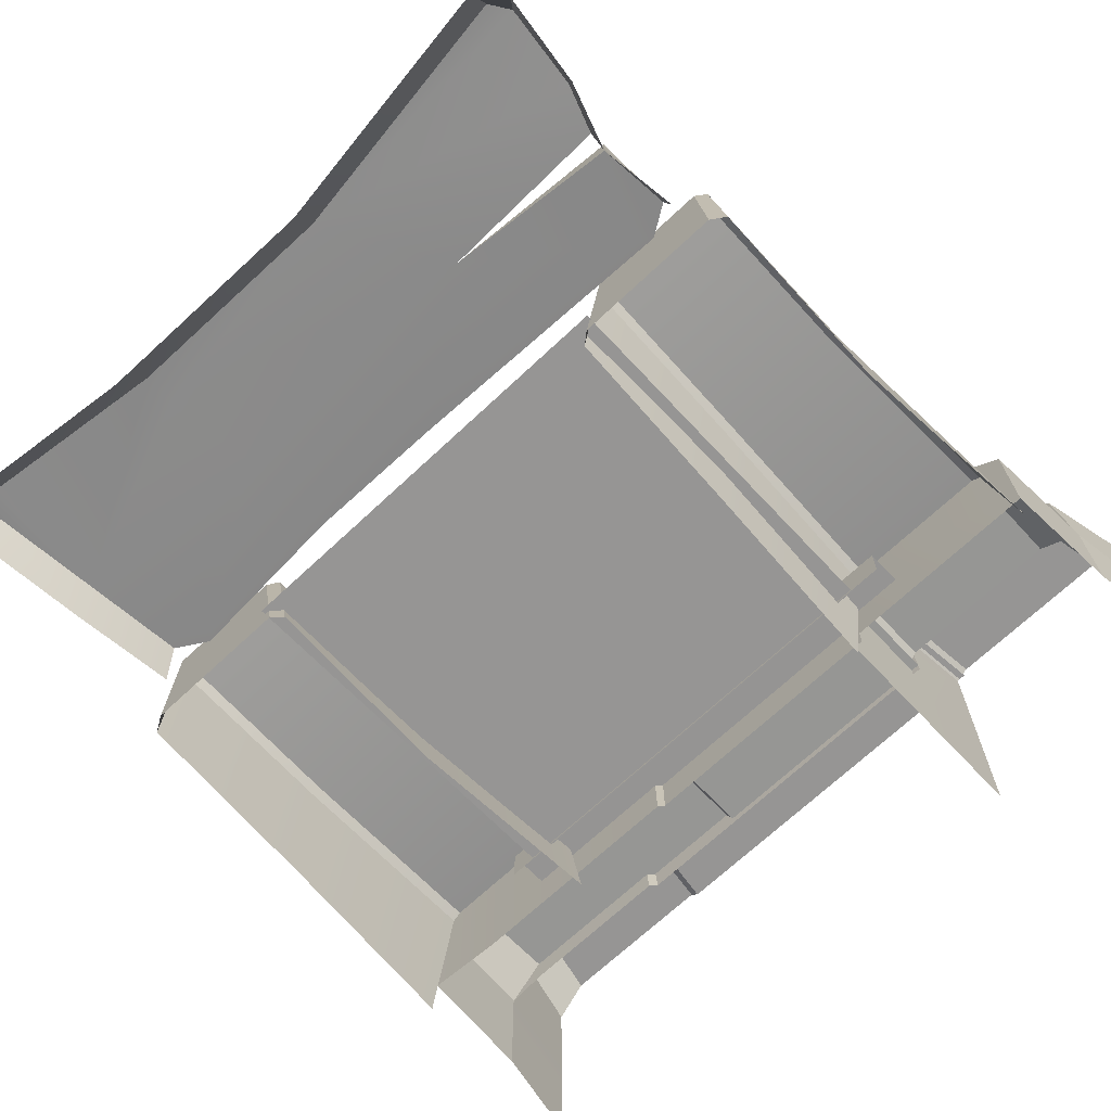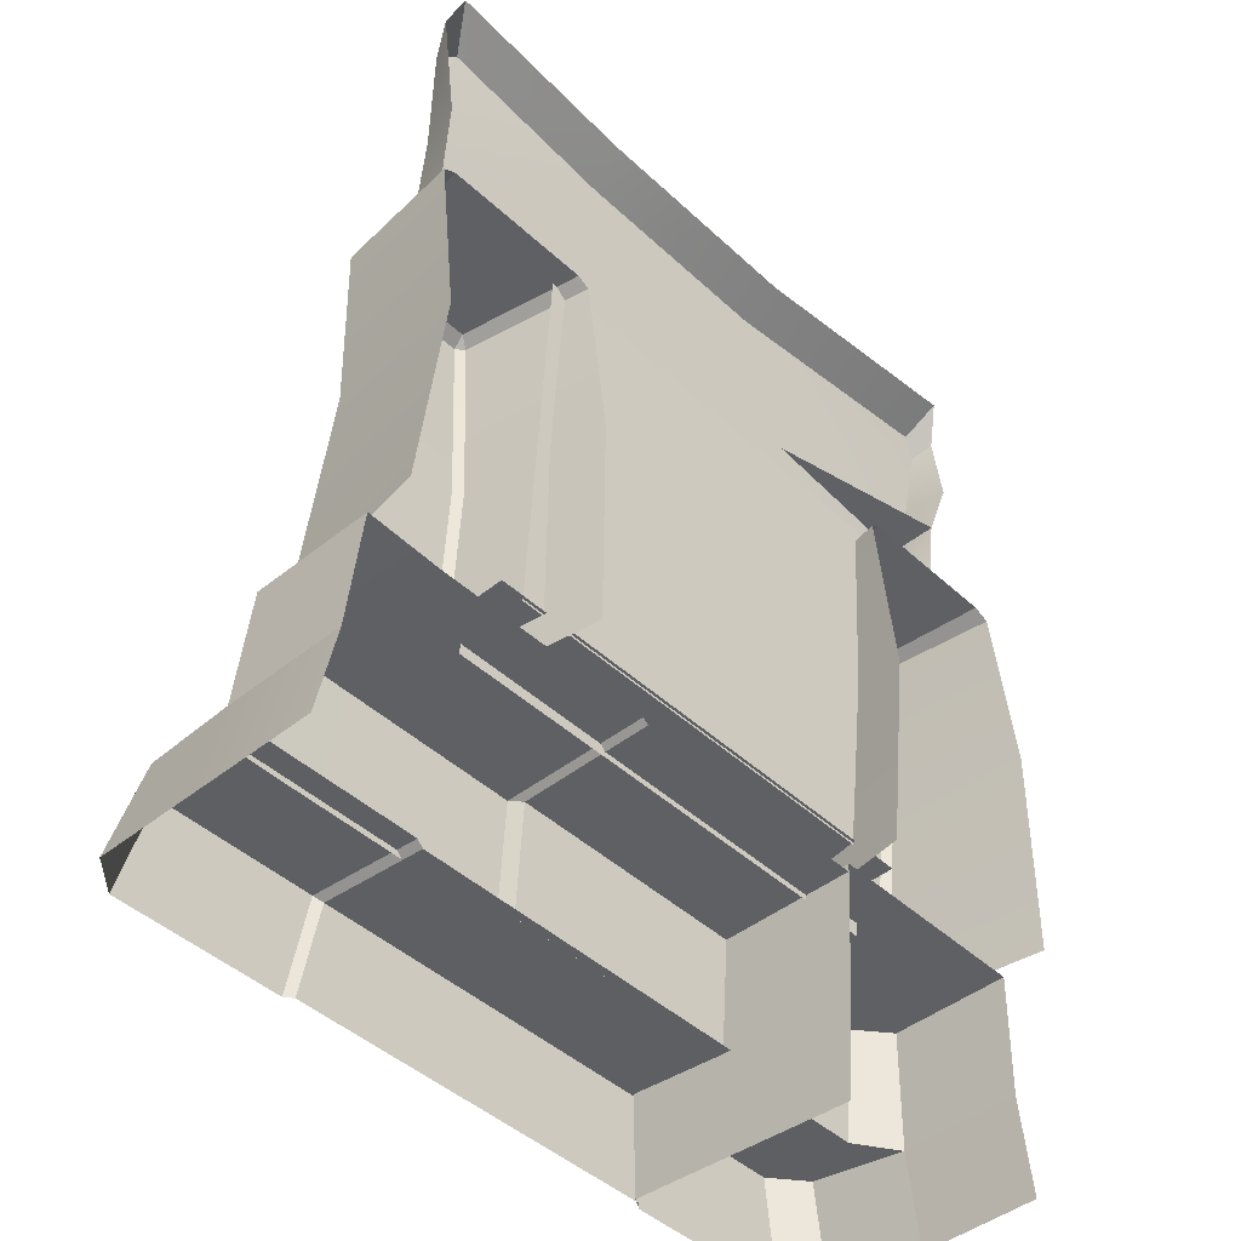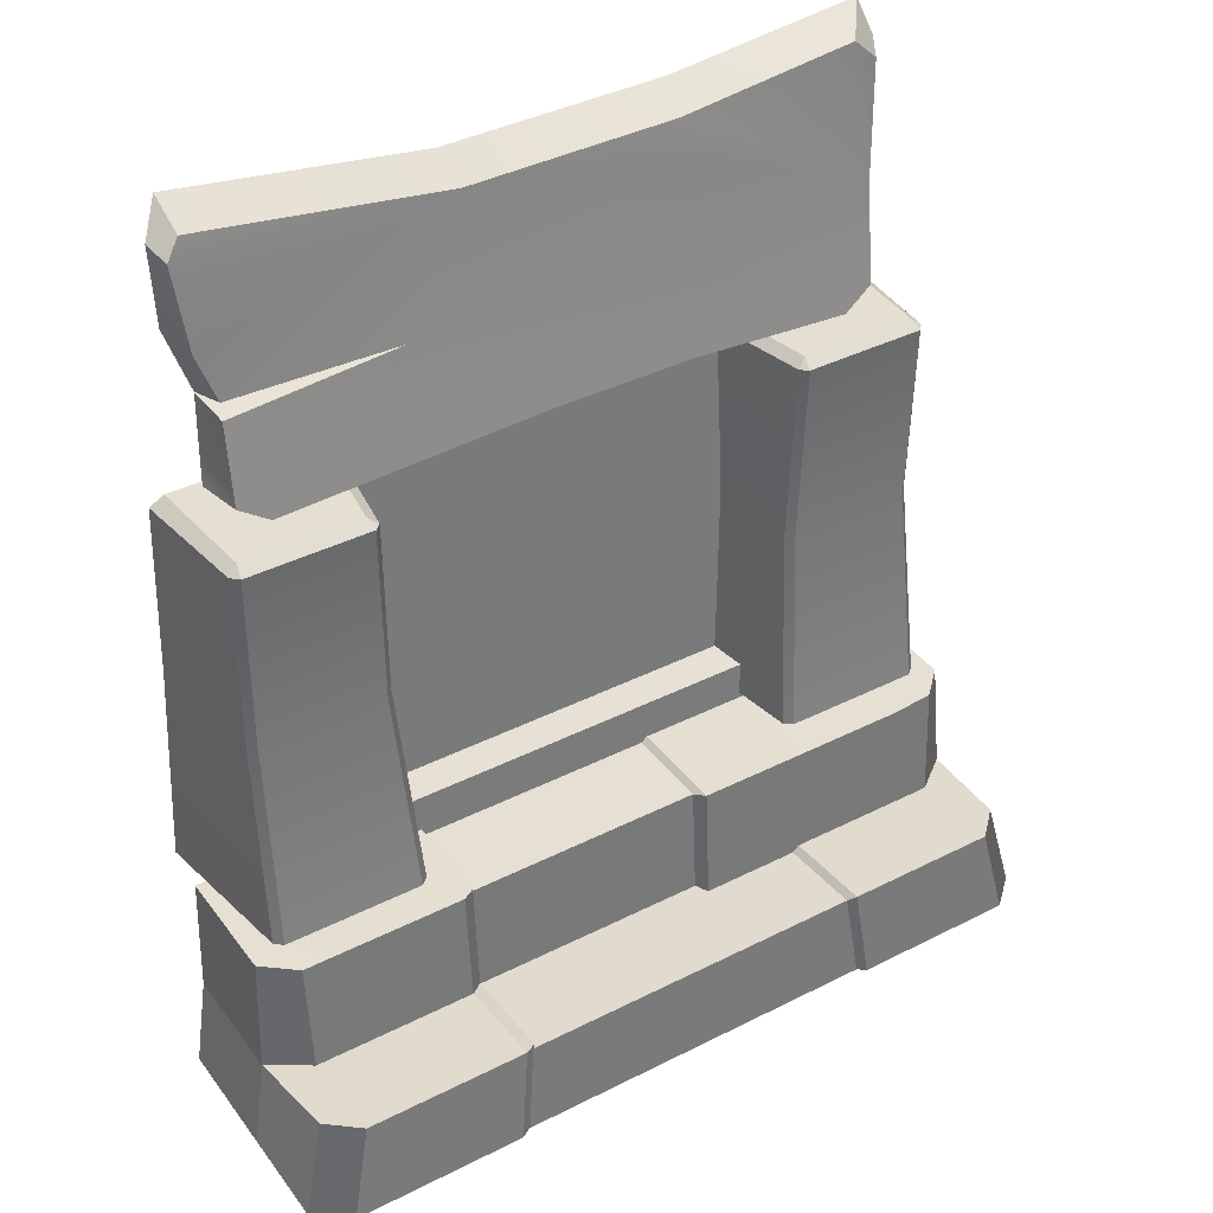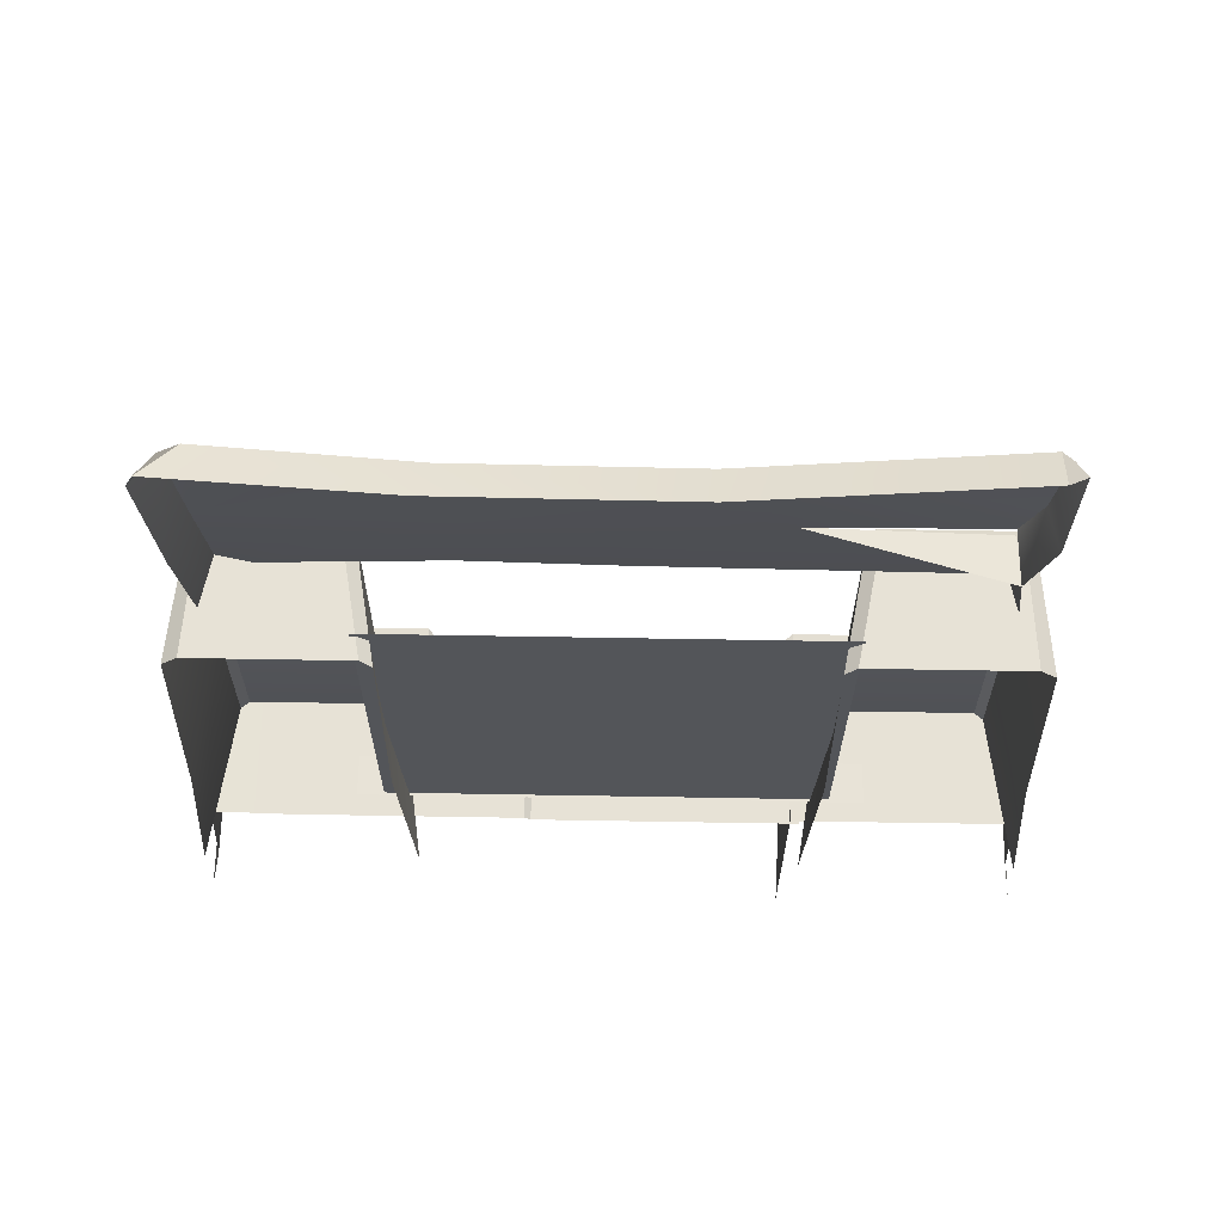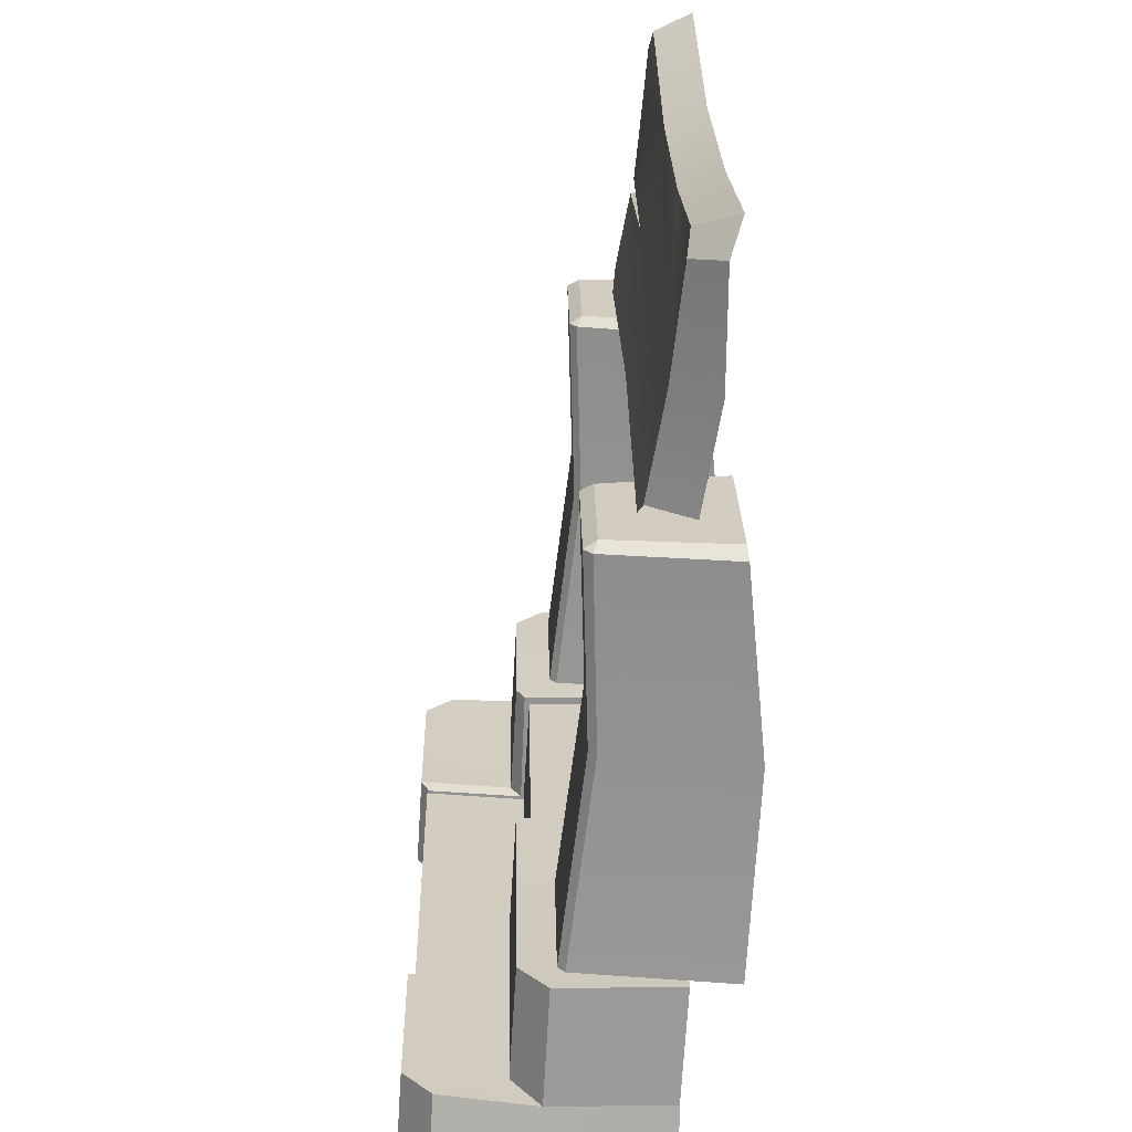
<metadata>
{"format":"obj","ext":"obj","renderer":"f3d","projection":"perspective","resolution":1024,"background":"white","views":[{"elev":-70.0,"azim":-136.9,"up":"+Z"},{"elev":-44.7,"azim":133.1,"up":"+Y"},{"elev":38.4,"azim":-32.6,"up":"+Y"},{"elev":62.4,"azim":-179.0,"up":"+Y"},{"elev":24.2,"azim":89.0,"up":"+Y"}]}
</metadata>
<code>
g [inn]house2
v -0.8859 1.946 -0.6001
v -1.34 1.913 -0.5937
v -1.345 1.921 -0.7173
v -1.426 1.628 -0.4456
v -1.4 1.65 -0.4564
v -1.407 1.63 -0.4238
v -1.081 1.63 -0.4238
v -1.088 1.65 -0.4564
v -1.062 1.628 -0.4421
v 0.4271 1.628 -0.4456
v 0.4081 1.63 -0.4238
v 0.4004 1.65 -0.4564
v 0.08165 1.63 -0.4238
v 0.06259 1.628 -0.4421
v 0.08894 1.65 -0.4564
v -0.5738 0.2558 -0.3138
v -0.01926 0.2558 -0.3138
v -0.01926 0.2805 -0.0192
v -0.5738 0.2805 -0.0192
v -0.9698 0.2558 -0.3138
v -0.9698 0.2805 -0.0192
v -0.5738 0.2805 -0.0192
v -0.01926 0.2805 -0.0192
v 0.01647 0.02587 -0.002437
v -0.5748 0.02587 -0.002437
v -0.9698 0.2805 -0.0192
v -0.9963 0.02587 -0.002437
v 0.4929 0.2933 -0.07859
v 0.4133 0.2711 -0.3151
v 0.515 0.2711 -0.3327
v 0.4133 0.2985 -0.001811
v -0.001505 0.2711 -0.3151
v -0.001504 0.2985 -0.001811
v 0.5621 0.02338 -0.06048
v 0.4773 0.02856 0.01629
v 0.4133 0.2985 -0.001811
v 0.4929 0.2933 -0.07859
v 0.4773 0.02856 0.01629
v 0.03536 0.02856 0.01629
v -0.001504 0.2985 -0.001811
v 0.4133 0.2985 -0.001811
v -0.001504 0.2985 -0.001811
v -0.01926 0.2805 -0.0192
v -0.01926 0.2558 -0.3138
v -0.001505 0.2711 -0.3151
v 0.03536 0.02856 0.01629
v 0.01647 0.02587 -0.002437
v -0.01926 0.2805 -0.0192
v -0.001504 0.2985 -0.001811
v -0.9718 0.5588 -0.6669
v -0.3024 0.5588 -0.6669
v -0.3024 0.5617 -0.3098
v -0.9718 0.5617 -0.3098
v -0.9718 0.5617 -0.3098
v -0.3024 0.5617 -0.3098
v -0.3016 0.2576 -0.2913
v -0.9697 0.2576 -0.2913
v 0.515 0.2711 -0.3327
v 0.4132 0.2637 -0.2538
v 0.4143 0.5862 -0.274
v 0.4942 0.581 -0.3508
v 0.2976 0.5766 -0.2731
v -0.2869 0.5766 -0.2731
v -0.2868 0.5705 -0.6679
v 0.298 0.5705 -0.6679
v 0.4942 0.581 -0.3508
v 0.4942 0.5805 -0.6681
v 0.4143 0.5862 -0.274
v 0.2968 0.2623 -0.2537
v -0.286 0.2609 -0.2536
v -0.2869 0.5766 -0.2731
v 0.2976 0.5766 -0.2731
v 0.4132 0.2637 -0.2538
v 0.4143 0.5862 -0.274
v -0.2869 0.5766 -0.2731
v -0.3024 0.5617 -0.3098
v -0.3024 0.5588 -0.6669
v -0.2868 0.5705 -0.6679
v -0.286 0.2609 -0.2536
v -0.3016 0.2576 -0.2913
v -0.3024 0.5617 -0.3098
v -0.2869 0.5766 -0.2731
v -1.523 0.2711 -0.3327
v -1.417 0.2985 -0.001812
v -1.501 0.2933 -0.07859
v -1.417 0.2763 -0.2559
v -0.9818 0.2985 -0.001811
v -0.9821 0.2763 -0.2559
v -1.501 0.2933 -0.07859
v -1.417 0.2985 -0.001812
v -1.473 0.02856 0.01629
v -1.562 0.02338 -0.06048
v -1.417 0.2985 -0.001812
v -0.9818 0.2985 -0.001811
v -1.009 0.02856 0.01629
v -1.473 0.02856 0.01629
v -0.9821 0.2763 -0.2559
v -0.9471 0.2677 -0.2838
v -0.9472 0.2888 -0.02408
v -0.9818 0.2985 -0.001811
v -0.9818 0.2985 -0.001811
v -0.9472 0.2888 -0.02408
v -0.9721 0.02656 -0.00664
v -1.009 0.02856 0.01629
v -1.505 0.581 -0.3508
v -1.421 0.5862 -0.274
v -1.417 0.2763 -0.2559
v -1.523 0.2711 -0.3327
v -0.9845 0.5862 -0.274
v -1.421 0.5862 -0.274
v -1.505 0.581 -0.3508
v -1.505 0.5805 -0.6681
v -0.9845 0.5801 -0.6687
v -0.949 0.582 -0.2968
v -0.949 0.5801 -0.6687
v -1.421 0.5862 -0.274
v -0.9845 0.5862 -0.274
v -0.9821 0.2763 -0.2559
v -1.417 0.2763 -0.2559
v -0.9845 0.5862 -0.274
v -0.949 0.582 -0.2968
v -0.9471 0.2677 -0.2838
v -0.9821 0.2763 -0.2559
v -0.9473 0.2417 -0.6506
v -0.9454 -0.0282 -0.6325
v -0.9471 0.2677 -0.2838
v -0.9721 0.02656 -0.00664
v -0.9472 0.2888 -0.02408
v -0.949 0.5801 -0.6687
v -0.9473 0.2417 -0.6506
v -0.9471 0.2677 -0.2838
v -0.949 0.582 -0.2968
v 0.05536 0.6718 -0.6513
v -1.038 0.6718 -0.6513
v -1.048 1.659 -0.7157
v 0.05639 1.659 -0.7157
v -1.123 0.6773 -0.6584
v 0.1224 0.6773 -0.6584
v 0.1224 0.6758 -0.5539
v -1.123 0.6758 -0.5539
v -1.123 0.6758 -0.5539
v 0.1224 0.6758 -0.5539
v 0.1227 0.5457 -0.5442
v -1.123 0.5457 -0.5442
v -0.7125 2.305 -0.7502
v -0.7125 2.256 -0.6467
v -1.37 2.346 -0.6506
v -1.37 2.396 -0.7541
v 0.3799 1.684 -0.6725
v 0.3509 1.708 -0.555
v 0.364 1.977 -0.6025
v 0.3992 1.965 -0.7189
v 0.3856 2.266 -0.6348
v 0.4369 2.277 -0.718
v -1.345 1.921 -0.7173
v -1.34 1.913 -0.5937
v -1.346 1.708 -0.555
v -1.37 1.71 -0.6702
v -0.1165 2.311 -0.7496
v 0.4075 2.368 -0.7486
v 0.3303 2.318 -0.6451
v -0.15 2.261 -0.6462
v -0.7125 2.305 -0.7502
v -0.7125 2.256 -0.6467
v -1.37 2.396 -0.7541
v -1.37 2.346 -0.6506
v -1.404 2.294 -0.6403
v -1.425 2.323 -0.6932
v 0.3856 2.266 -0.6348
v 0.3303 2.318 -0.6451
v 0.4075 2.368 -0.7486
v 0.4369 2.277 -0.718
v -1.425 2.323 -0.6932
v -1.404 2.294 -0.6403
v -1.401 2.09 -0.7307
v -1.38 2.078 -0.618
v -1.345 1.921 -0.7173
v -1.337 1.955 -0.6019
v 0.3856 2.266 -0.6348
v 0.364 1.977 -0.6025
v 0.3303 2.318 -0.6451
v -0.15 2.261 -0.6462
v -0.1415 2.18 -0.6286
v -0.7125 2.256 -0.6467
v -0.8859 1.946 -0.6001
v -0.1637 1.941 -0.5992
v 0.3509 1.708 -0.555
v 0.2735 1.657 -0.5449
v -0.1643 1.684 -0.5472
v -0.5397 1.68 -0.552
v -0.7636 1.673 -0.5498
v -1.268 1.657 -0.5449
v -1.34 1.913 -0.5937
v -1.346 1.708 -0.555
v -1.337 1.955 -0.6019
v -1.38 2.078 -0.618
v -1.404 2.294 -0.6403
v -1.37 2.346 -0.6506
v -1.42 1.645 -0.7728
v -1.032 1.645 -0.7728
v -1.088 1.65 -0.4564
v -1.4 1.65 -0.4564
v -1.496 0.5881 -0.7908
v -1.423 1.141 -0.4566
v -1.44 0.5881 -0.3859
v -1.454 1.124 -0.8245
v -1.426 1.628 -0.4456
v -1.457 1.621 -0.7764
v -1.072 1.143 -0.4365
v -1.047 0.5881 -0.3675
v -1.418 0.5881 -0.3675
v -1.404 1.143 -0.4365
v -1.081 1.63 -0.4238
v -1.407 1.63 -0.4238
v -0.9662 0.5881 -0.7908
v -1.025 0.5881 -0.3859
v -1.053 1.141 -0.4549
v -0.9942 1.124 -0.8245
v -1.062 1.628 -0.4421
v -1.003 1.621 -0.7764
v -1.42 1.645 -0.7728
v -1.4 1.65 -0.4564
v -1.426 1.628 -0.4456
v -1.457 1.621 -0.7764
v -1.4 1.65 -0.4564
v -1.088 1.65 -0.4564
v -1.081 1.63 -0.4238
v -1.407 1.63 -0.4238
v -1.088 1.65 -0.4564
v -1.032 1.645 -0.7728
v -1.003 1.621 -0.7764
v -1.062 1.628 -0.4421
v -1.44 0.5881 -0.3859
v -1.404 1.143 -0.4365
v -1.418 0.5881 -0.3675
v -1.423 1.141 -0.4566
v -1.407 1.63 -0.4238
v -1.426 1.628 -0.4456
v -1.025 0.5881 -0.3859
v -1.047 0.5881 -0.3675
v -1.072 1.143 -0.4365
v -1.053 1.141 -0.4549
v -1.062 1.628 -0.4421
v -1.081 1.63 -0.4238
v 0.4206 1.645 -0.7728
v 0.4004 1.65 -0.4564
v 0.08894 1.65 -0.4564
v 0.0328 1.645 -0.7728
v 0.4973 0.5881 -0.7908
v 0.4407 0.5881 -0.3859
v 0.4243 1.141 -0.4566
v 0.4553 1.124 -0.8245
v 0.4271 1.628 -0.4456
v 0.4581 1.621 -0.7764
v 0.419 0.5881 -0.3675
v 0.04757 0.5881 -0.3675
v 0.0732 1.143 -0.4365
v 0.4049 1.143 -0.4365
v 0.08165 1.63 -0.4238
v 0.4081 1.63 -0.4238
v 0.05385 1.141 -0.4549
v 0.0259 0.5881 -0.3859
v -0.03295 0.5881 -0.7908
v -0.005003 1.124 -0.8245
v 0.06259 1.628 -0.4421
v 0.003744 1.621 -0.7764
v 0.4206 1.645 -0.7728
v 0.4581 1.621 -0.7764
v 0.4271 1.628 -0.4456
v 0.4004 1.65 -0.4564
v 0.4004 1.65 -0.4564
v 0.4081 1.63 -0.4238
v 0.08165 1.63 -0.4238
v 0.08894 1.65 -0.4564
v 0.08894 1.65 -0.4564
v 0.06259 1.628 -0.4421
v 0.003744 1.621 -0.7764
v 0.0328 1.645 -0.7728
v 0.4407 0.5881 -0.3859
v 0.419 0.5881 -0.3675
v 0.4049 1.143 -0.4365
v 0.4243 1.141 -0.4566
v 0.4081 1.63 -0.4238
v 0.4271 1.628 -0.4456
v 0.0732 1.143 -0.4365
v 0.04757 0.5881 -0.3675
v 0.0259 0.5881 -0.3859
v 0.05385 1.141 -0.4549
v 0.06259 1.628 -0.4421
v 0.08165 1.63 -0.4238
v 0.4929 0.2933 -0.07859
v 0.5621 0.02338 -0.3298
v 0.5621 0.02338 -0.06048
v 0.515 0.2711 -0.3327
v 0.5621 0.02338 -0.6465
v 0.515 0.2711 -0.6493
v -1.562 0.02338 -0.06048
v -1.562 0.02338 -0.3298
v -1.523 0.2711 -0.3327
v -1.501 0.2933 -0.07859
v 0.4942 0.581 -0.3508
v 0.4942 0.5805 -0.6681
v 0.515 0.2711 -0.6493
v 0.515 0.2711 -0.3327
v -1.523 0.2711 -0.3327
v -1.523 0.2711 -0.6493
v -1.505 0.5805 -0.6681
v -1.505 0.581 -0.3508
v -1.562 0.02338 -0.3298
v -1.562 0.02338 -0.6465
v -1.523 0.2711 -0.6493
v -1.523 0.2711 -0.3327
g [inn]house2_0
f 3 2 1
f 6 5 4
f 9 8 7
f 12 11 10
f 15 14 13
f 18 17 16
f 19 18 16
f 19 16 20
f 21 19 20
f 24 23 22
f 25 24 22
f 25 22 26
f 27 25 26
f 30 29 28
f 29 31 28
f 29 32 31
f 32 33 31
f 36 35 34
f 37 36 34
f 40 39 38
f 41 40 38
f 44 43 42
f 45 44 42
f 48 47 46
f 49 48 46
f 52 51 50
f 53 52 50
f 56 55 54
f 57 56 54
f 60 59 58
f 61 60 58
f 64 63 62
f 65 64 62
f 65 62 66
f 66 67 65
f 62 68 66
f 71 70 69
f 72 71 69
f 72 69 73
f 74 72 73
f 77 76 75
f 78 77 75
f 81 80 79
f 82 81 79
f 85 84 83
f 84 86 83
f 84 87 86
f 87 88 86
f 91 90 89
f 92 91 89
f 95 94 93
f 96 95 93
f 99 98 97
f 100 99 97
f 103 102 101
f 104 103 101
f 107 106 105
f 108 107 105
f 111 110 109
f 112 111 109
f 109 113 112
f 109 114 113
f 114 115 113
f 118 117 116
f 119 118 116
f 122 121 120
f 123 122 120
f 126 125 124
f 125 126 127
f 126 128 127
f 131 130 129
f 132 131 129
f 135 134 133
f 136 135 133
f 139 138 137
f 140 139 137
f 143 142 141
f 144 143 141
f 147 146 145
f 148 147 145
f 151 150 149
f 152 151 149
f 151 152 153
f 152 154 153
f 157 156 155
f 158 157 155
f 161 160 159
f 162 161 159
f 162 159 163
f 164 162 163
f 167 166 165
f 168 167 165
f 171 170 169
f 172 171 169
f 175 174 173
f 174 175 176
f 176 175 177
f 178 176 177
f 181 180 179
f 180 181 182
f 183 180 182
f 184 183 182
f 183 184 185
f 180 183 186
f 186 183 185
f 187 180 186
f 186 188 187
f 186 189 188
f 189 186 185
f 185 190 189
f 185 191 190
f 192 191 185
f 193 192 185
f 194 192 193
f 195 185 184
f 196 195 184
f 197 196 184
f 198 197 184
f 201 200 199
f 202 201 199
f 205 204 203
f 204 206 203
f 206 204 207
f 208 206 207
f 211 210 209
f 212 211 209
f 212 209 213
f 214 212 213
f 217 216 215
f 218 217 215
f 219 217 218
f 220 219 218
f 223 222 221
f 224 223 221
f 227 226 225
f 228 227 225
f 231 230 229
f 232 231 229
f 235 234 233
f 234 236 233
f 236 234 237
f 238 236 237
f 241 240 239
f 242 241 239
f 241 242 243
f 244 241 243
f 247 246 245
f 248 247 245
f 251 250 249
f 252 251 249
f 253 251 252
f 254 253 252
f 257 256 255
f 258 257 255
f 259 257 258
f 260 259 258
f 263 262 261
f 264 263 261
f 261 265 264
f 265 266 264
f 269 268 267
f 270 269 267
f 273 272 271
f 274 273 271
f 277 276 275
f 278 277 275
f 281 280 279
f 282 281 279
f 283 281 282
f 284 283 282
f 287 286 285
f 288 287 285
f 289 288 285
f 290 289 285
f 293 292 291
f 292 294 291
f 292 295 294
f 295 296 294
f 299 298 297
f 300 299 297
f 303 302 301
f 304 303 301
f 307 306 305
f 308 307 305
f 311 310 309
f 312 311 309

</code>
